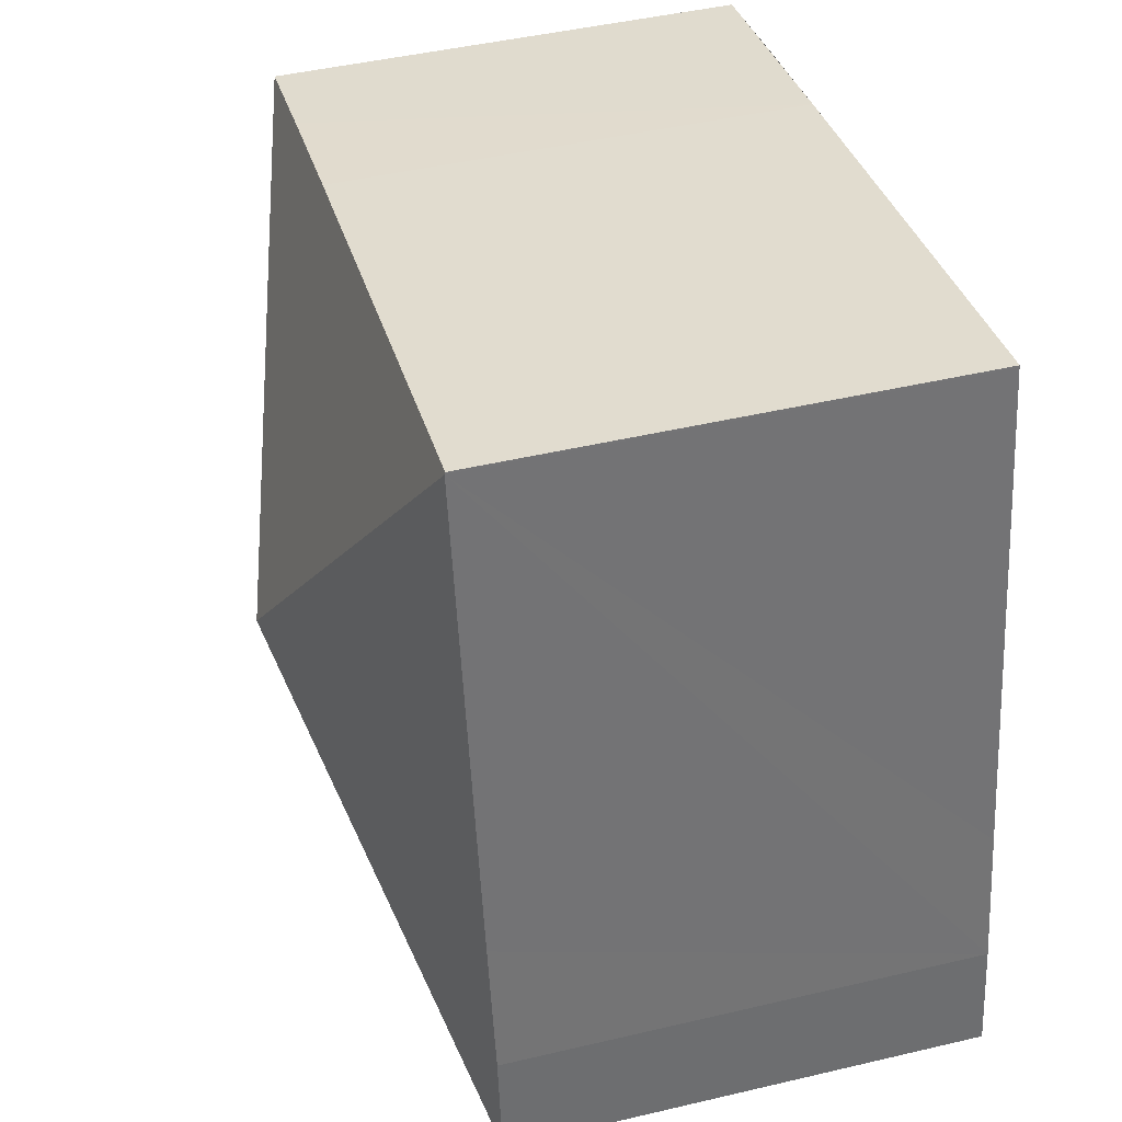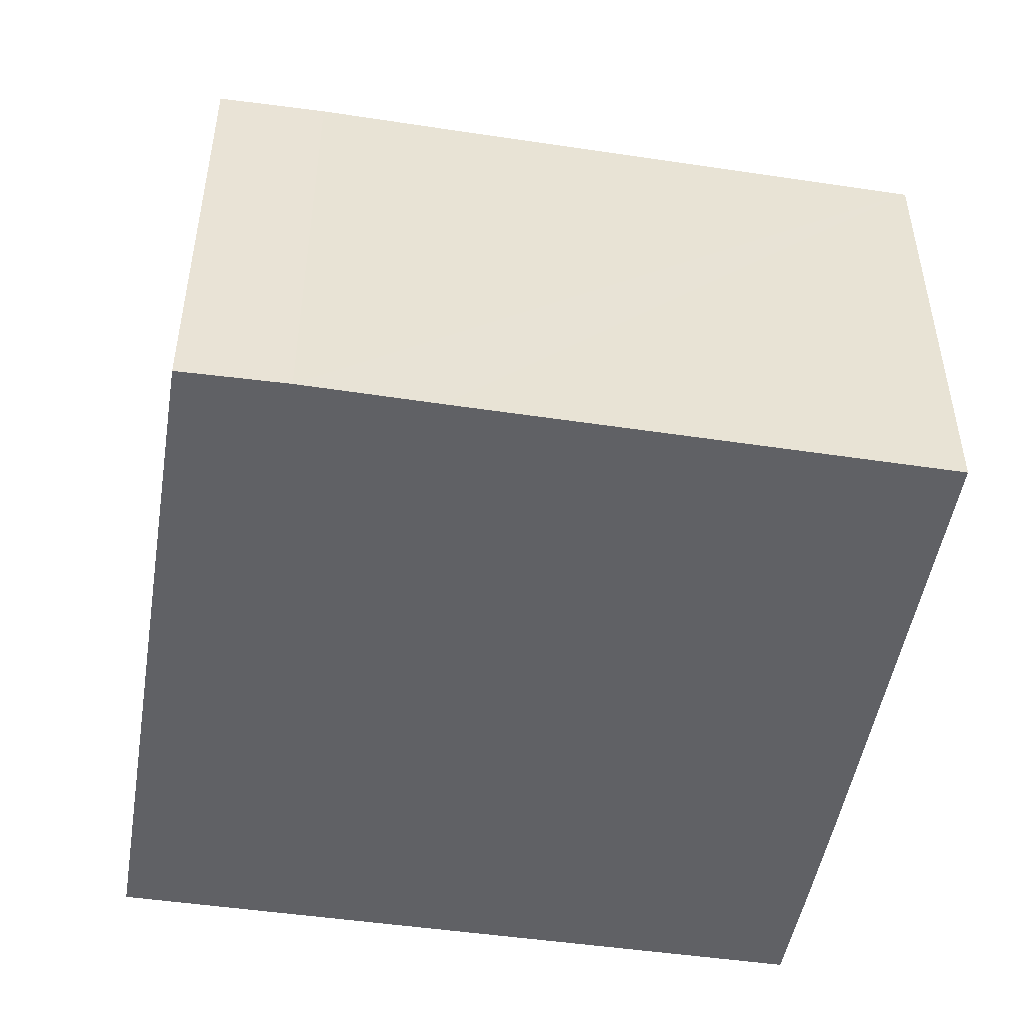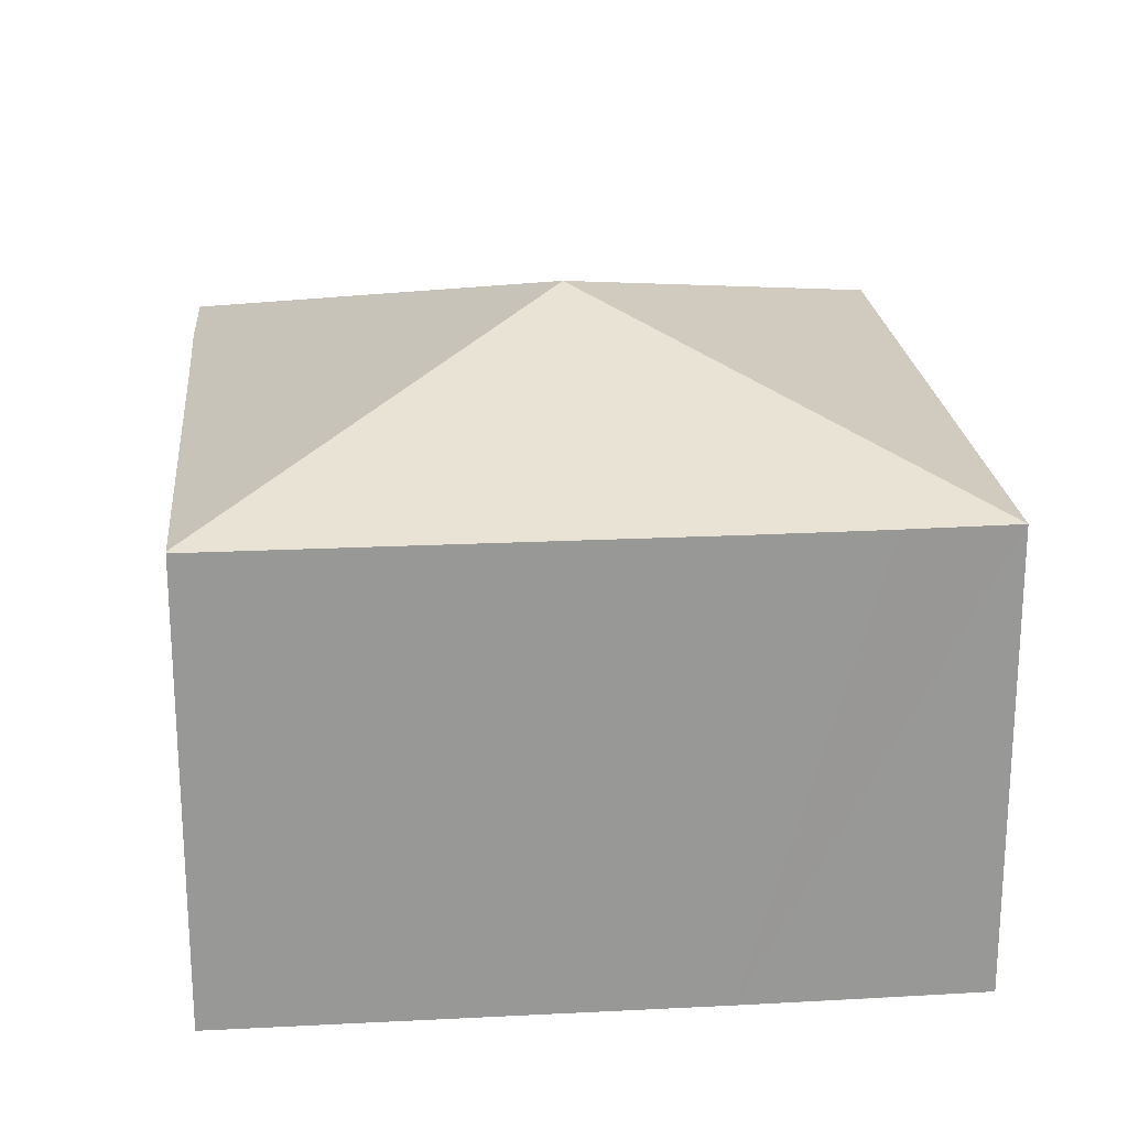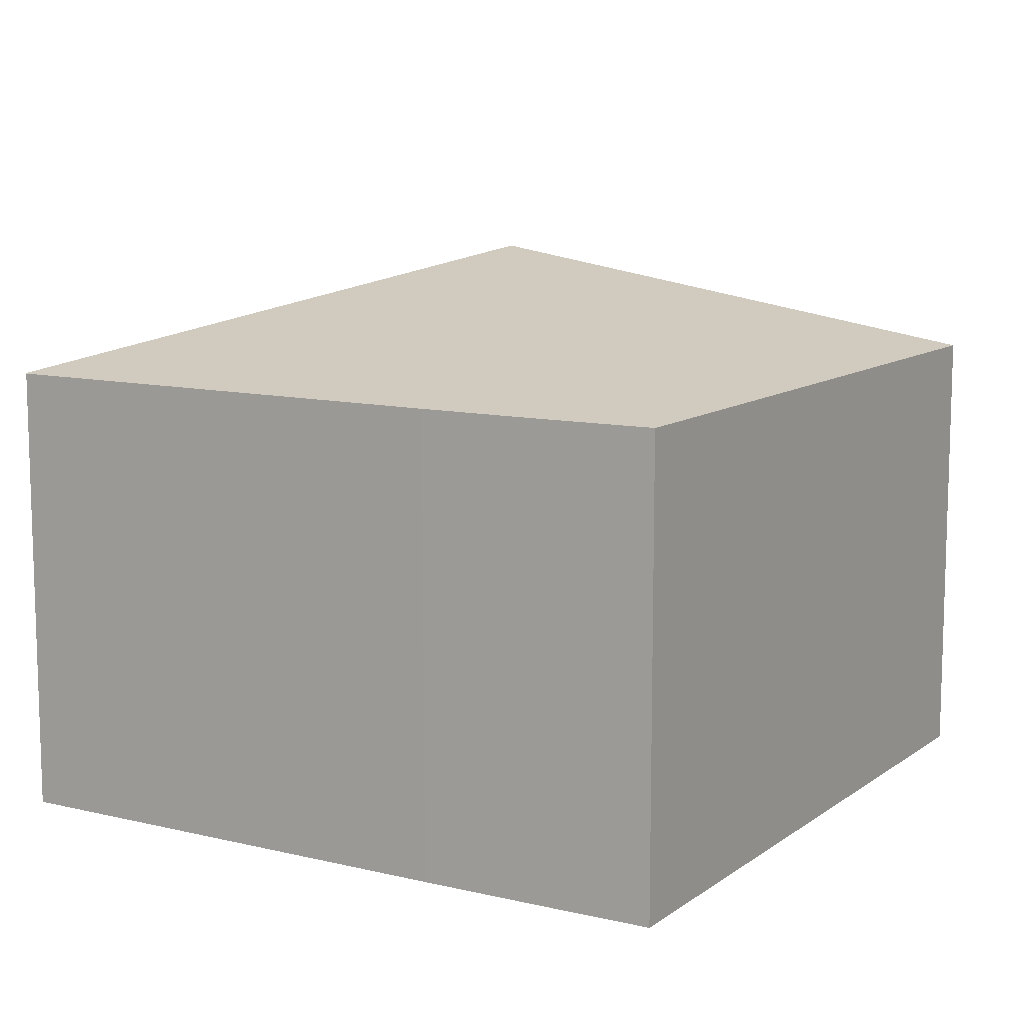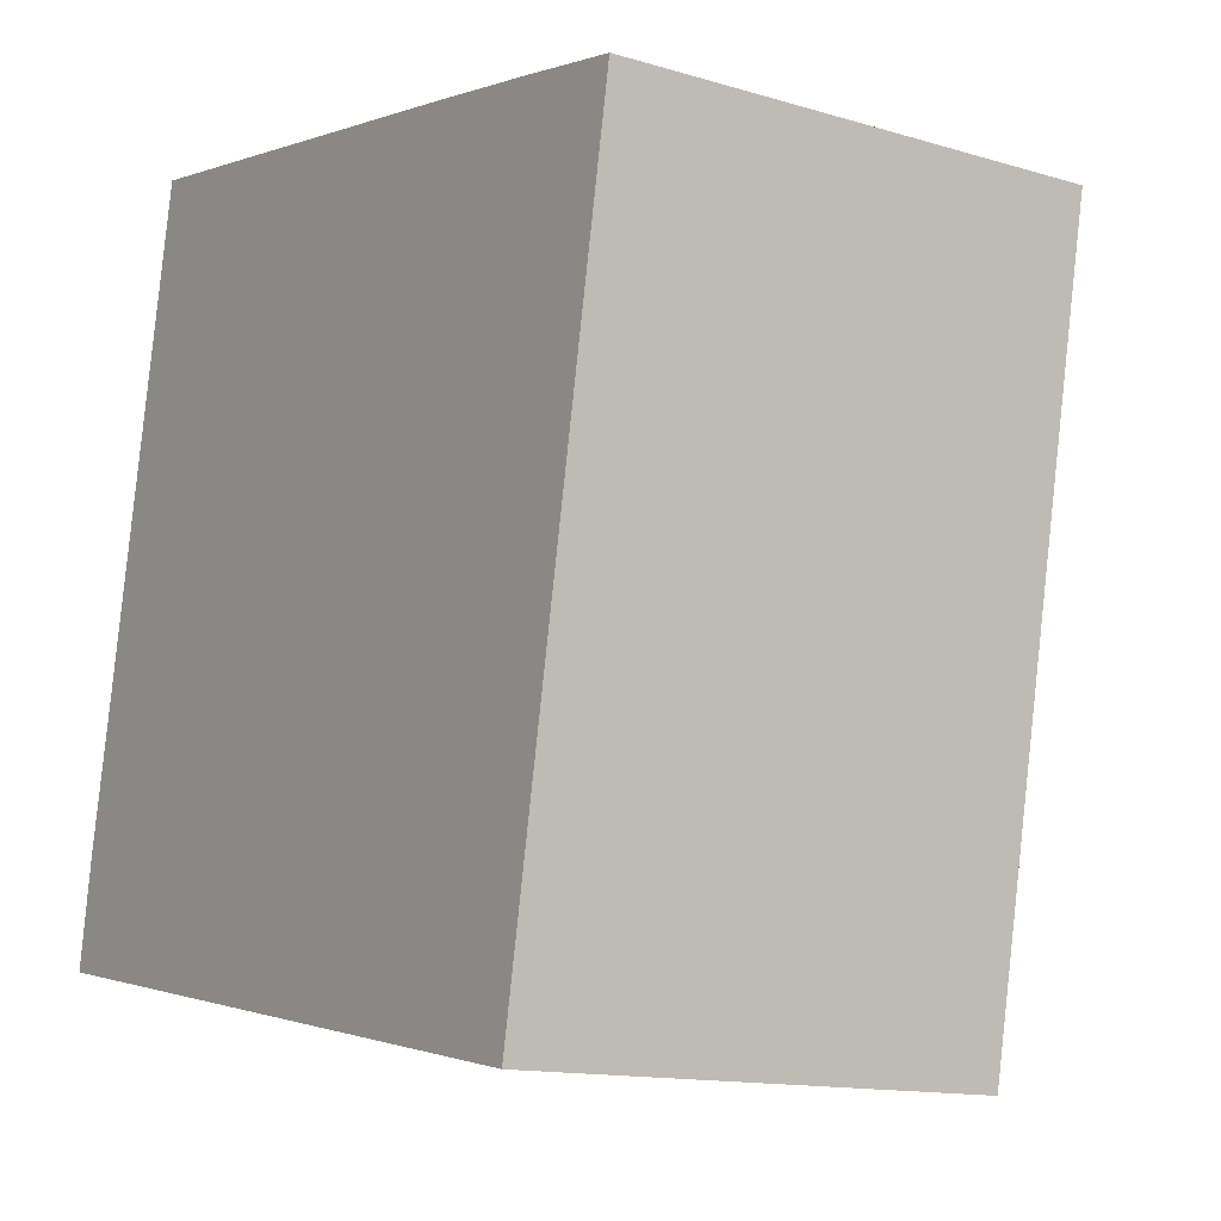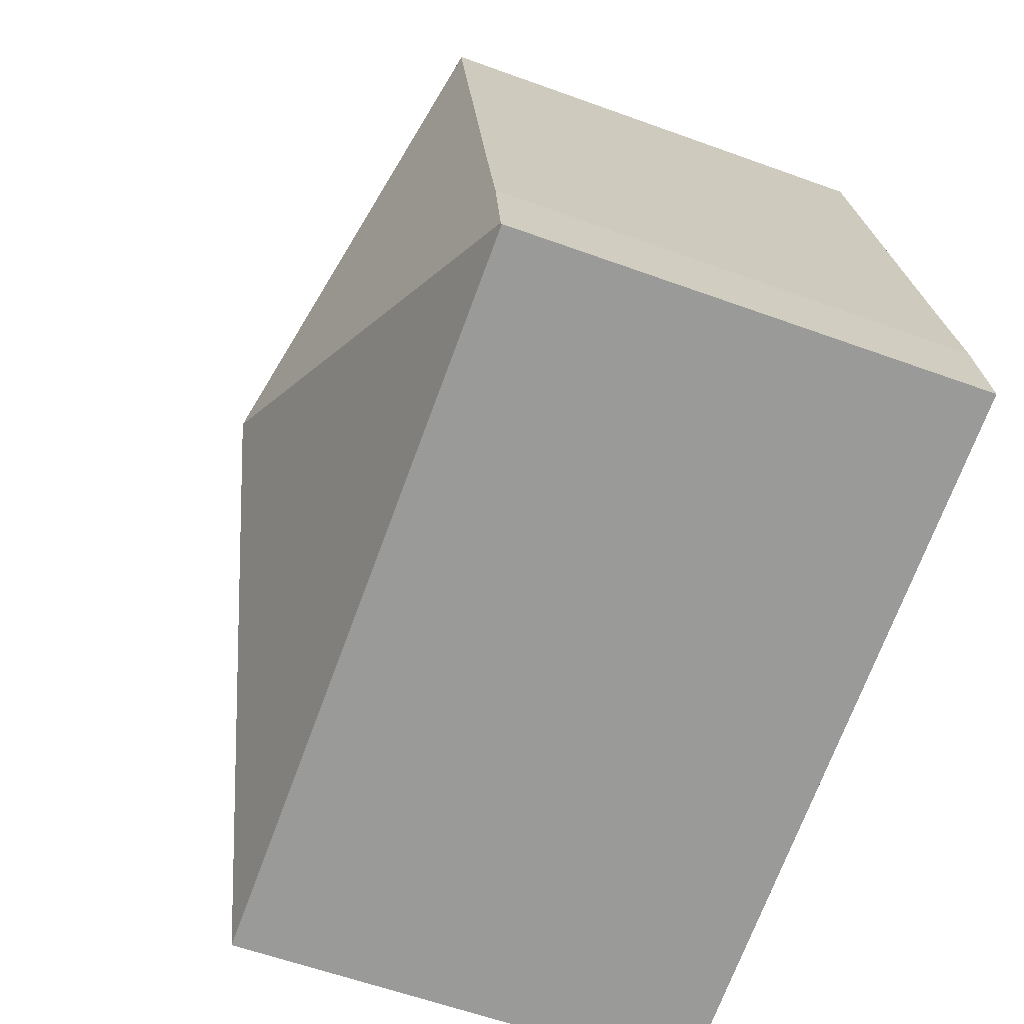
<metadata>
{"format":"obj","ext":"obj","renderer":"f3d","projection":"perspective","resolution":1024,"background":"white","views":[{"elev":45.5,"azim":-105.2,"up":"+Z"},{"elev":-49.0,"azim":-88.7,"up":"+Y"},{"elev":21.9,"azim":5.4,"up":"+Y"},{"elev":10.7,"azim":41.6,"up":"+Y"},{"elev":-13.3,"azim":55.7,"up":"+Z"},{"elev":-58.9,"azim":-110.6,"up":"+Z"}]}
</metadata>
<code>
v  9.972 13.68 6.855
v  19.72 10.81 12.19
v  16.85 10.81 -3.154
v  20 10.81 13.69
v  16.43 10.81 -3.075
v  12.98 10.81 -2.43
v  10.75 10.81 -2.012
v  0 10.81 6.618e-16
v  0.01 10.83 0.062
v  0.401 10.81 2.481
v  1.012 10.81 5.613
v  3.142 10.82 16.81
v  3.152 10.8 16.86
v  14.41 10.8 14.78
v  16.68 10.8 14.35
v  17.45 10.8 14.2
v  0 0 0
v  0.401 -1.519e-16 2.481
v  0.01 -3.796e-18 0.062
v  1.012 -3.437e-16 5.613
v  3.142 -1.029e-15 16.81
v  3.152 -1.032e-15 16.86
v  14.41 -9.051e-16 14.78
v  20 -8.38e-16 13.69
v  16.68 -8.784e-16 14.35
v  17.45 -8.694e-16 14.2
v  16.85 1.931e-16 -3.154
v  19.72 -7.466e-16 12.19
v  16.43 1.883e-16 -3.075
v  10.75 1.232e-16 -2.012
v  12.98 1.488e-16 -2.43
g defaultobject
f 1 2 3
f 2 1 4
f 5 1 3
f 1 5 6
f 1 6 7
f 1 7 8
f 1 8 9
f 10 1 9
f 1 10 11
f 1 11 12
f 13 1 12
f 1 13 14
f 1 14 4
f 4 14 15
f 4 15 16
f 8 10 9
f 10 8 17
f 10 17 18
f 18 17 19
f 18 11 10
f 11 18 12
f 12 18 20
f 12 20 21
f 12 21 13
f 13 21 22
f 22 14 13
f 14 22 23
f 14 23 15
f 15 23 16
f 16 23 4
f 4 23 24
f 24 23 25
f 24 25 26
f 24 2 4
f 2 24 3
f 3 24 27
f 27 24 28
f 27 5 3
f 5 27 6
f 6 27 7
f 7 27 8
f 8 27 17
f 17 27 29
f 17 29 30
f 30 29 31
f 28 29 27
f 29 28 31
f 31 28 24
f 31 24 26
f 31 26 30
f 30 26 25
f 30 25 23
f 30 23 17
f 17 23 22
f 17 22 20
f 17 20 18
f 20 22 21

</code>
